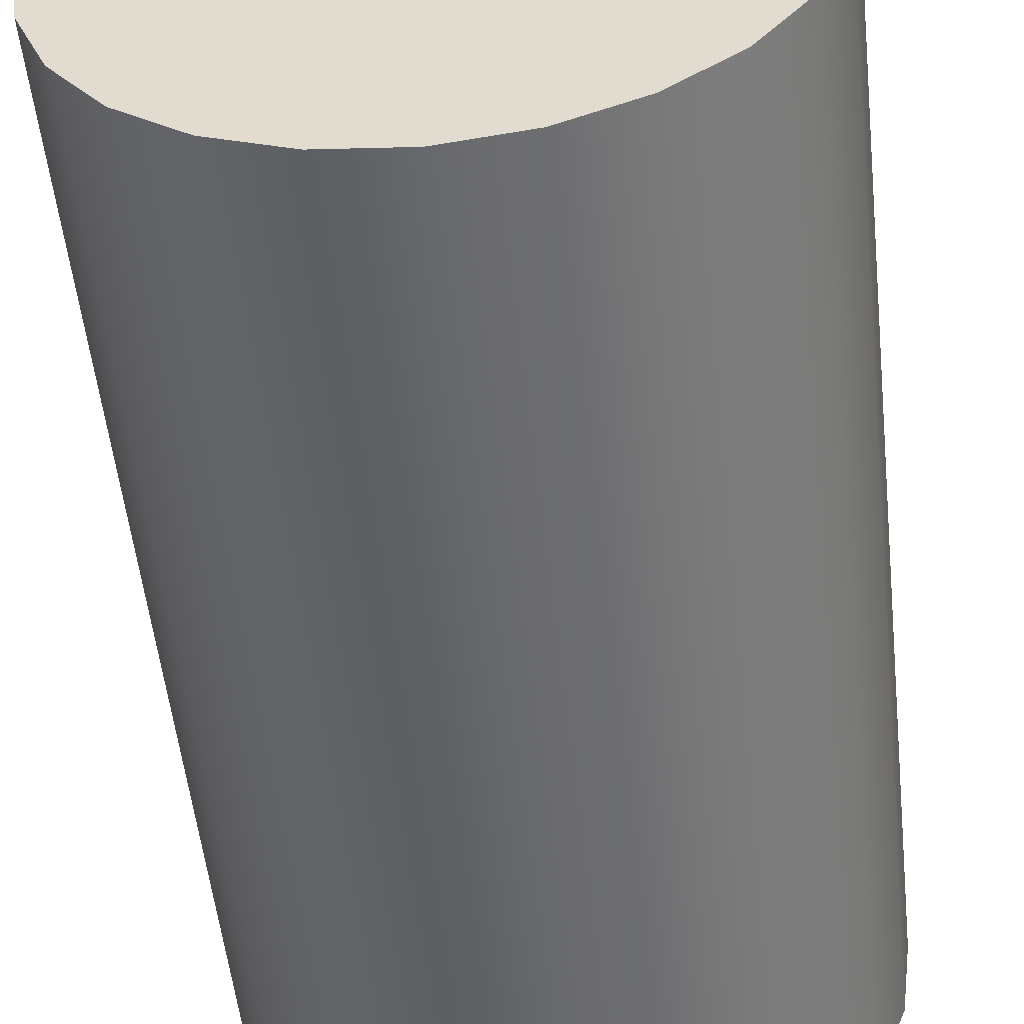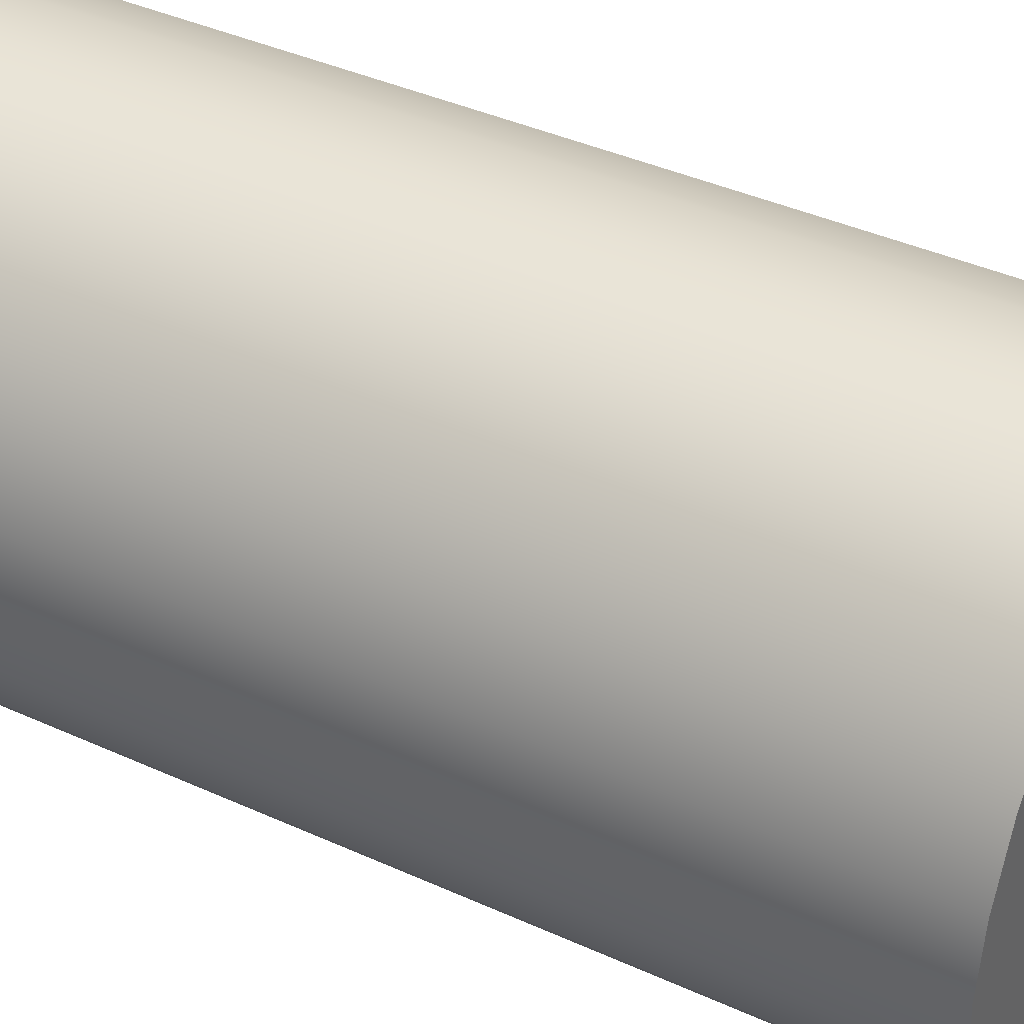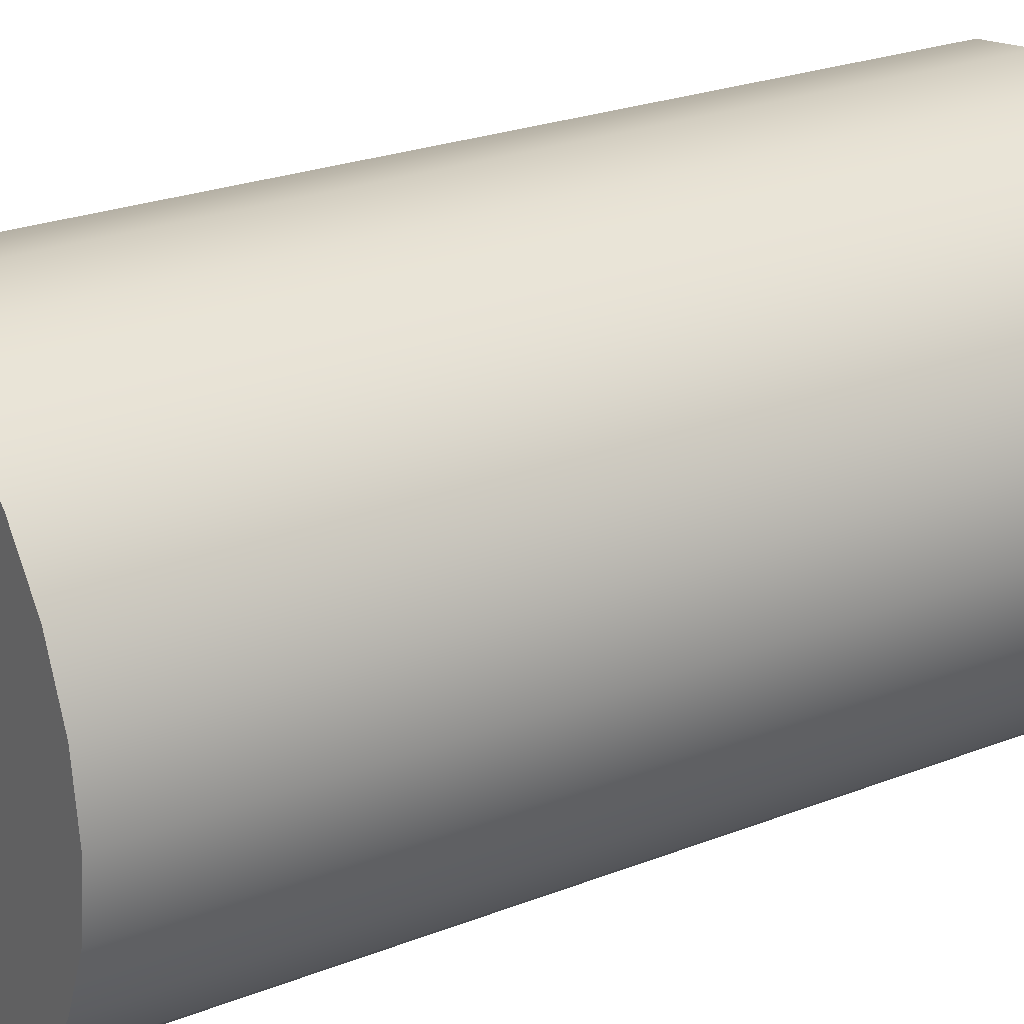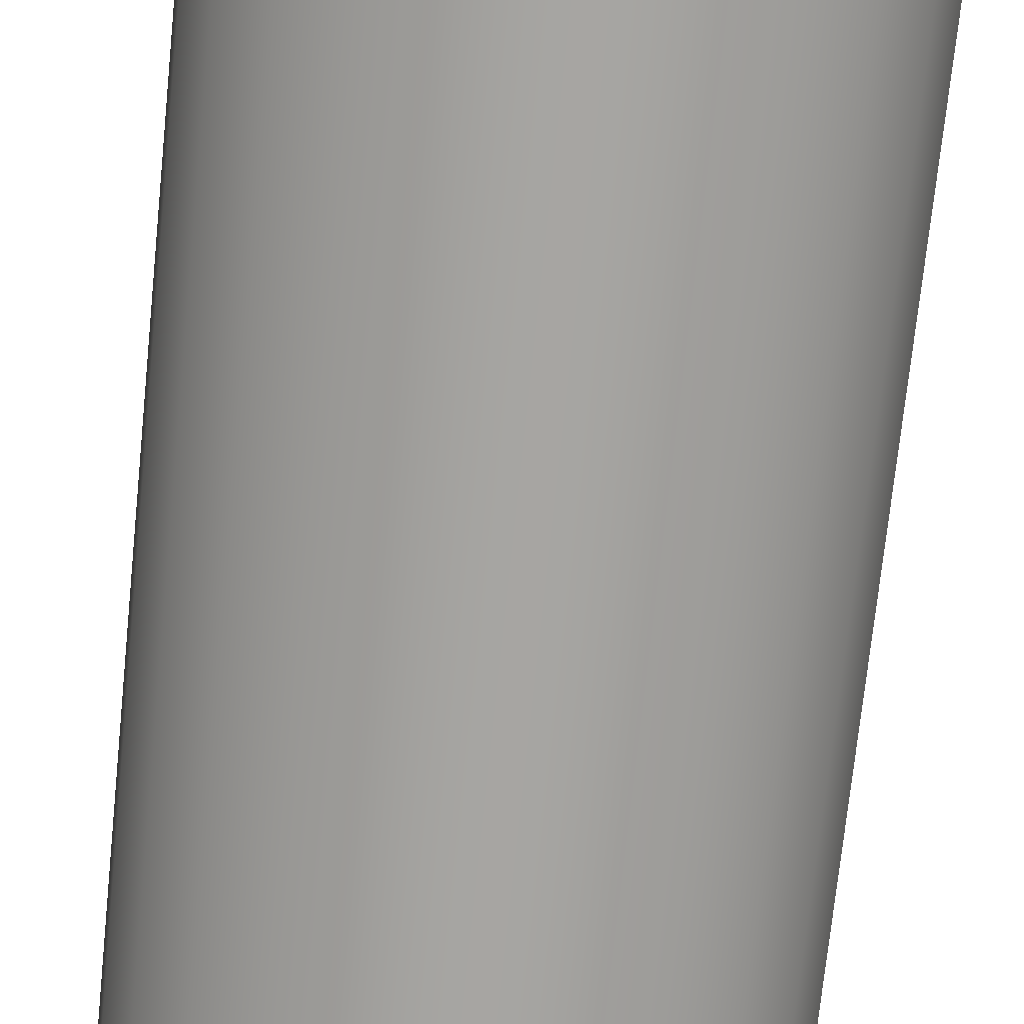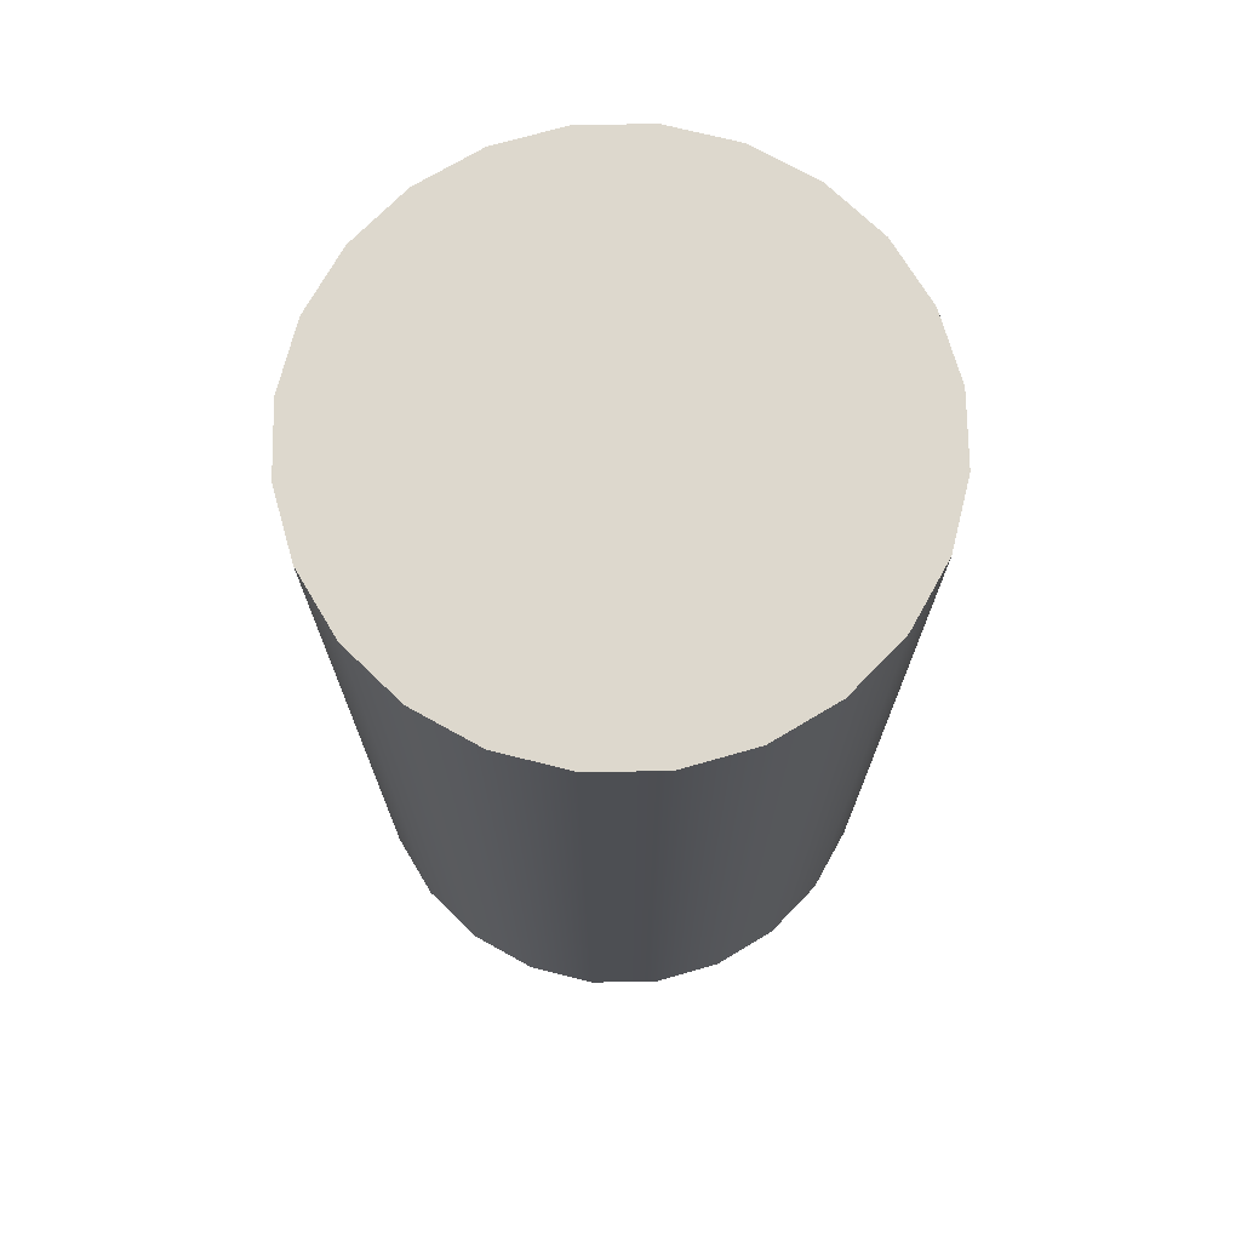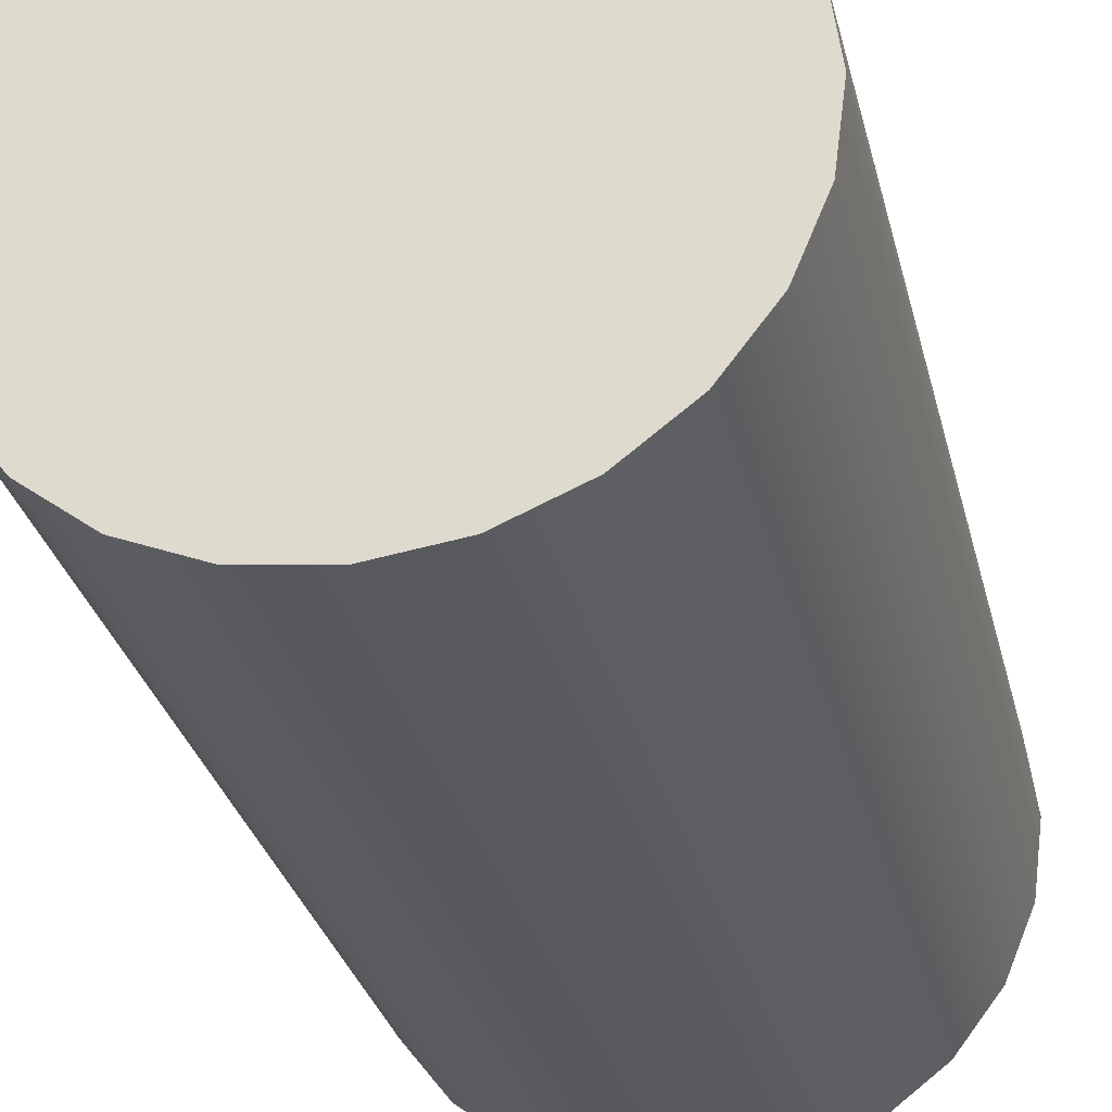
<metadata>
{"format":"obj","ext":"obj","renderer":"f3d","projection":"perspective","resolution":1024,"background":"white","views":[{"elev":-52.4,"azim":6.1,"up":"+Z"},{"elev":40.6,"azim":-61.0,"up":"+Z"},{"elev":24.6,"azim":-122.6,"up":"+Z"},{"elev":-73.9,"azim":174.1,"up":"+Z"},{"elev":72.3,"azim":-143.4,"up":"+Y"},{"elev":-29.9,"azim":-166.9,"up":"+Z"}]}
</metadata>
<code>
o Group33/mesh175/mesh175-geometry#mesh175-geometry
v 0.007616 -0.6827 -0.6757
v 0.007616 -0.6827 -0.6717
v 0.007877 -0.6827 -0.6737
v 0.006857 -0.6827 -0.6775
v 0.006857 -0.6827 -0.6699
v 0.005647 -0.6827 -0.6791
v 0.007877 -0.7093 -0.6737
v 0.007616 -0.7093 -0.6757
v 0.006857 -0.7093 -0.6775
v 0.005647 -0.6827 -0.6683
v 0.004072 -0.6827 -0.6803
v 0.007616 -0.7093 -0.6717
v 0.005647 -0.7093 -0.6791
v 0.004072 -0.6827 -0.6671
v 0.002236 -0.6827 -0.6811
v 0.006857 -0.7093 -0.6699
v 0.005647 -0.7093 -0.6683
v 0.004072 -0.7093 -0.6803
v 0.002236 -0.6827 -0.6664
v 0.000266 -0.6827 -0.6813
v 0.004072 -0.7093 -0.6671
v 0.002236 -0.7093 -0.6811
v 0.000266 -0.6827 -0.6661
v 0.002236 -0.7093 -0.6664
v 0.000266 -0.7093 -0.6661
v 0.000266 -0.7093 -0.6813
v -0.001705 -0.6827 -0.6811
v -0.001705 -0.6827 -0.6664
v -0.001705 -0.7093 -0.6664
v -0.001705 -0.7093 -0.6811
v -0.003539 -0.6827 -0.6803
v -0.003539 -0.6827 -0.6671
v -0.005116 -0.6827 -0.6791
v -0.003539 -0.7093 -0.6803
v -0.005116 -0.6827 -0.6683
v -0.006325 -0.6827 -0.6775
v -0.003539 -0.7093 -0.6671
v -0.005116 -0.7093 -0.6683
v -0.005116 -0.7093 -0.6791
v -0.006325 -0.7093 -0.6775
v -0.006325 -0.6827 -0.6699
v -0.007086 -0.6827 -0.6757
v -0.007086 -0.7093 -0.6757
v -0.007086 -0.6827 -0.6717
v -0.007344 -0.6827 -0.6737
v -0.006325 -0.7093 -0.6699
v -0.007086 -0.7093 -0.6717
v -0.007344 -0.7093 -0.6737
f 1 2 3
f 2 1 4
f 2 4 5
f 5 4 6
f 2 7 3
f 3 8 1
f 1 9 4
f 5 6 10
f 10 6 11
f 7 2 12
f 8 3 7
f 9 1 8
f 13 4 9
f 4 13 6
f 10 11 14
f 14 11 15
f 12 8 7
f 8 16 9
f 9 17 13
f 13 11 6
f 18 15 11
f 14 15 19
f 19 15 20
f 5 12 2
f 12 5 16
f 8 12 16
f 9 16 17
f 13 17 21
f 13 21 18
f 11 13 18
f 18 21 22
f 22 20 15
f 15 18 22
f 19 20 23
f 21 10 14
f 24 14 19
f 10 16 5
f 16 10 17
f 10 21 17
f 22 21 24
f 22 24 25
f 20 22 26
f 23 20 27
f 25 19 23
f 14 24 21
f 19 25 24
f 22 25 26
f 26 27 20
f 23 27 28
f 23 29 25
f 26 25 29
f 27 26 30
f 28 27 31
f 28 31 32
f 32 31 33
f 29 23 28
f 26 29 30
f 34 33 31
f 31 30 34
f 30 31 27
f 32 33 35
f 35 33 36
f 37 28 32
f 38 32 35
f 30 29 37
f 30 37 34
f 34 37 38
f 35 36 41
f 41 36 42
f 28 37 29
f 32 38 37
f 41 38 35
f 34 38 39
f 43 36 40
f 40 33 39
f 33 40 36
f 41 42 44
f 44 42 45
f 38 41 46
f 33 34 39
f 36 43 42
f 39 46 40
f 40 47 43
f 44 46 41
f 42 48 45
f 45 47 44
f 46 44 47
f 39 38 46
f 48 42 43
f 43 47 48
f 40 46 47
f 47 45 48
f 3 2 1
f 4 1 2
f 3 7 2
f 1 8 3
f 4 9 1
f 6 4 5
f 12 2 7
f 7 3 8
f 8 1 9
f 9 4 13
f 6 13 4
f 11 6 10
f 5 4 2
f 2 12 5
f 7 8 12
f 9 16 8
f 13 17 9
f 18 13 11
f 6 11 13
f 15 11 14
f 11 15 18
f 19 15 14
f 10 6 5
f 16 5 12
f 16 12 8
f 17 16 9
f 21 17 13
f 18 21 13
f 15 20 22
f 22 18 15
f 14 11 10
f 20 15 19
f 23 20 19
f 14 10 21
f 19 14 24
f 5 16 10
f 17 10 16
f 17 21 10
f 22 21 18
f 24 21 22
f 25 24 22
f 26 22 20
f 27 20 23
f 23 19 25
f 21 24 14
f 24 25 19
f 26 25 22
f 20 27 26
f 28 27 23
f 25 29 23
f 29 25 26
f 30 26 27
f 31 27 28
f 32 31 28
f 28 23 29
f 30 29 26
f 31 33 34
f 34 30 31
f 27 31 30
f 32 28 37
f 29 37 28
f 37 29 30
f 34 37 30
f 38 37 34
f 39 34 33
f 33 31 32
f 36 40 33
f 36 33 35
f 37 38 32
f 35 32 38
f 35 38 41
f 40 36 43
f 42 43 36
f 39 33 40
f 42 36 41
f 44 42 41
f 35 33 32
f 41 36 35
f 46 41 38
f 39 38 34
f 43 47 40
f 40 46 39
f 45 42 44
f 41 46 44
f 45 48 42
f 44 47 45
f 47 44 46
f 46 38 39
f 43 42 48
f 47 46 40
f 48 47 43
f 48 45 47

</code>
